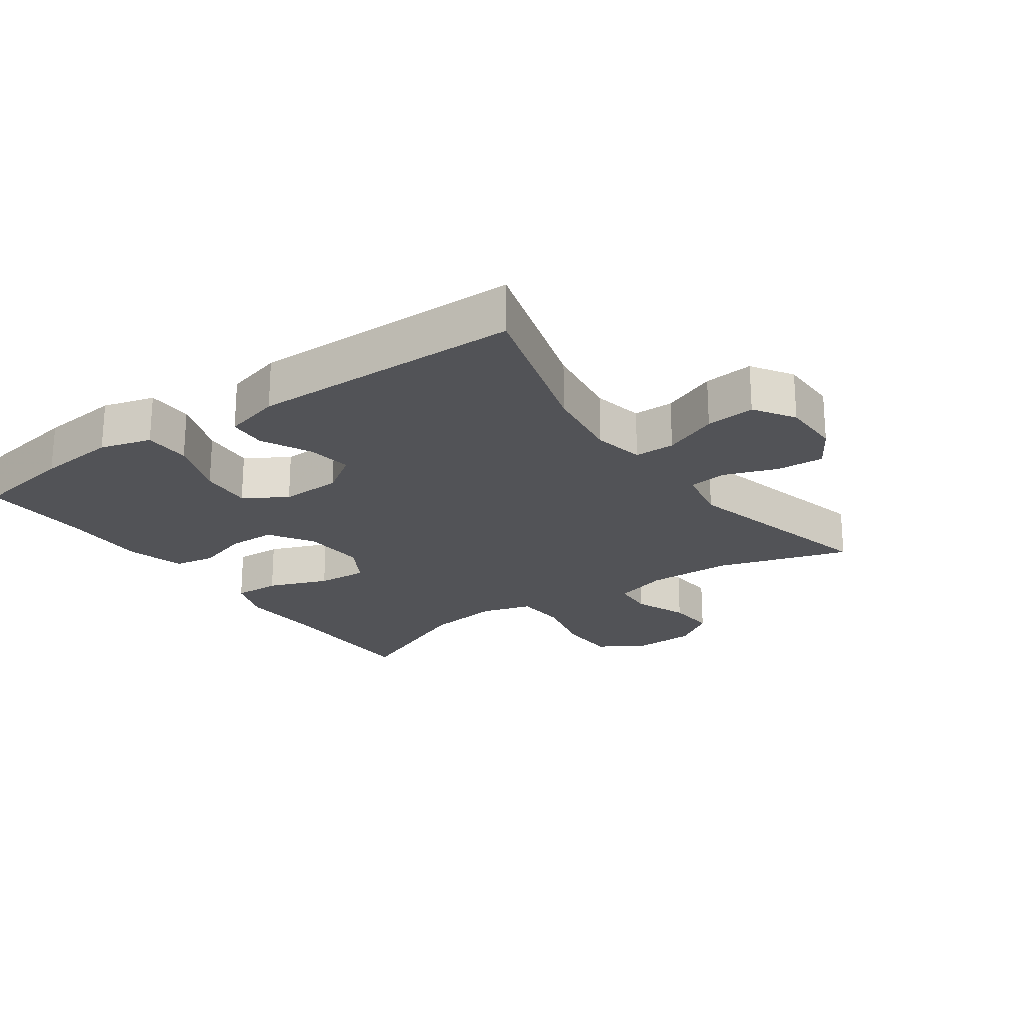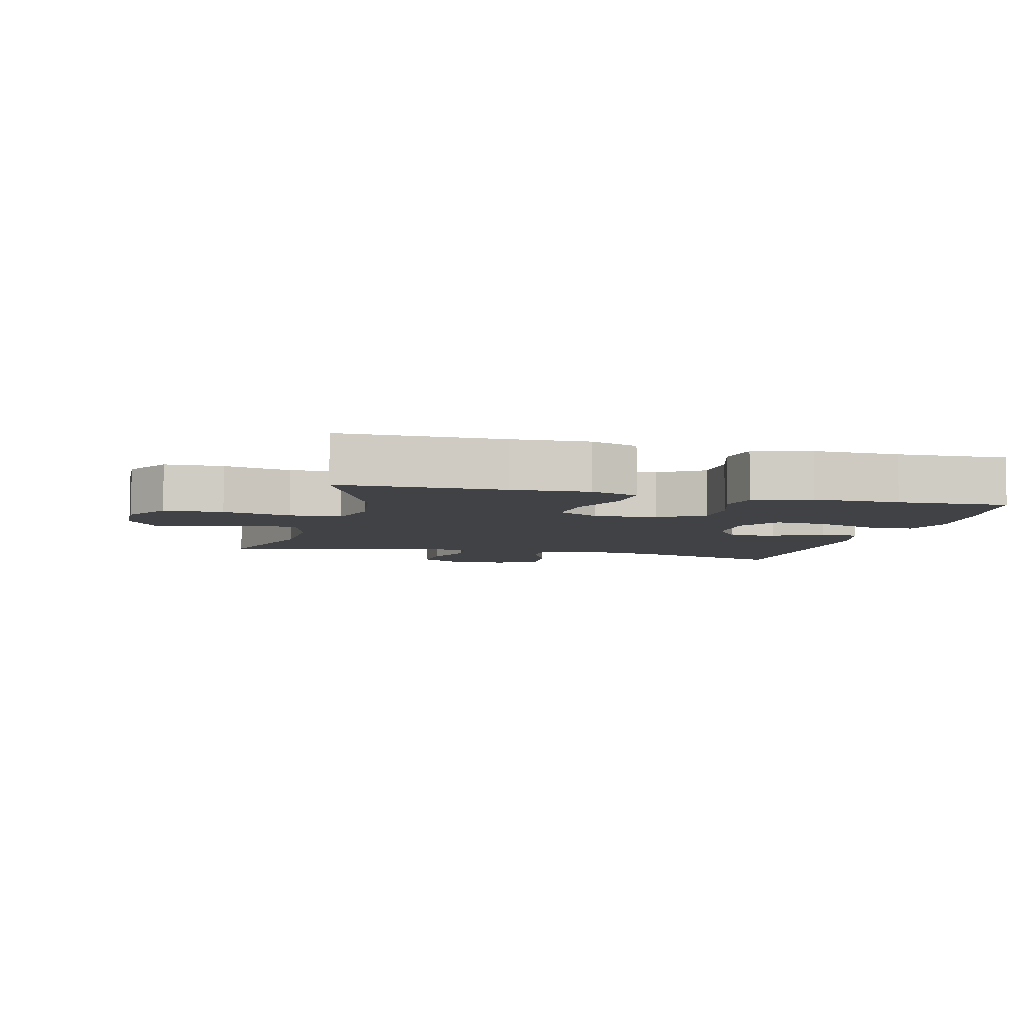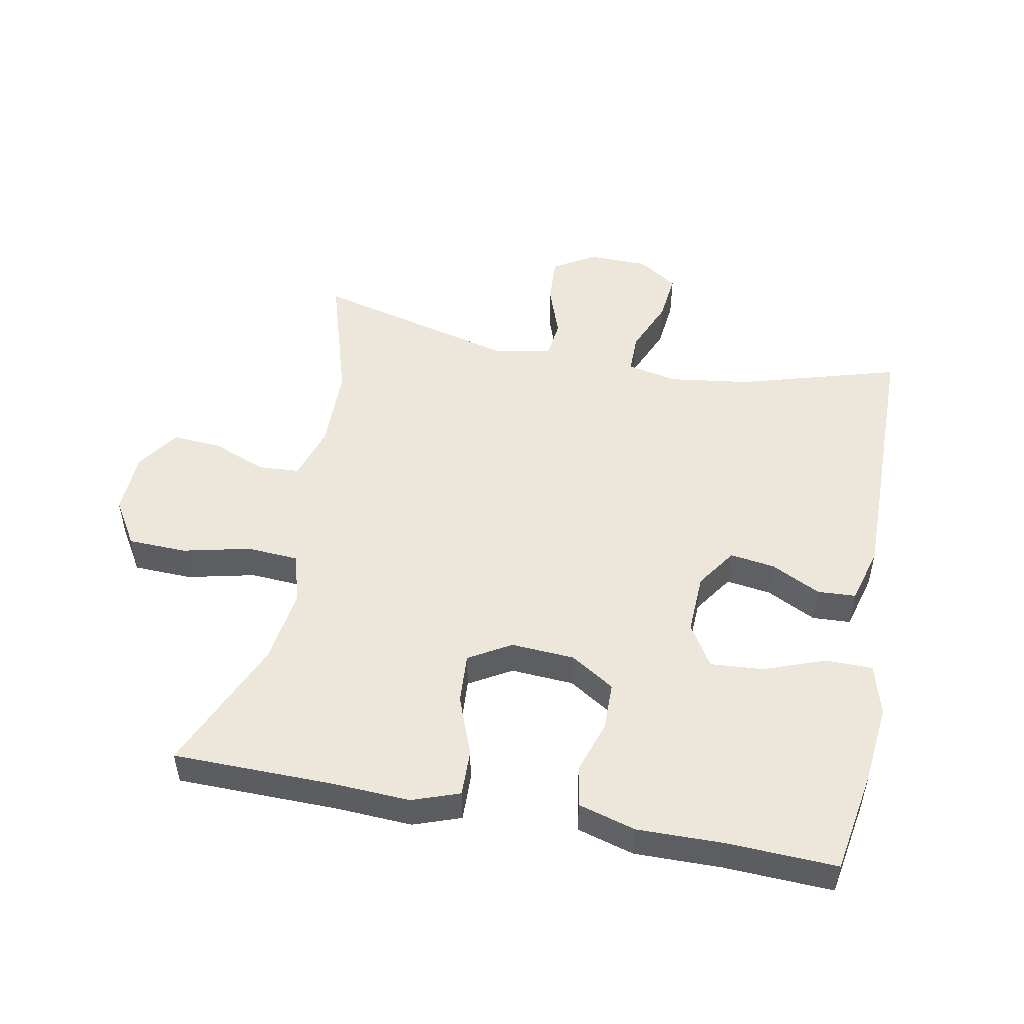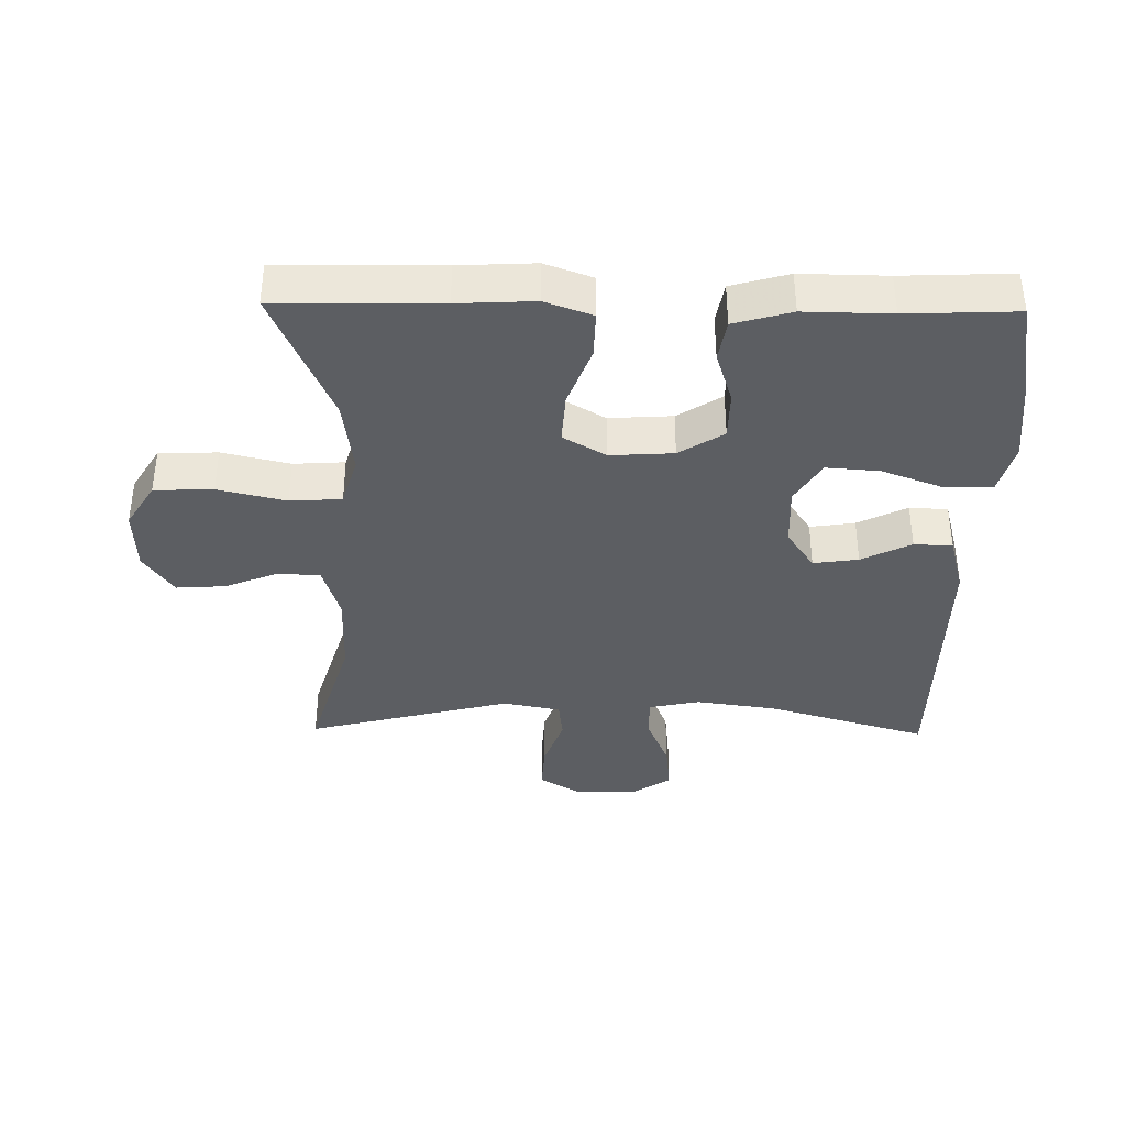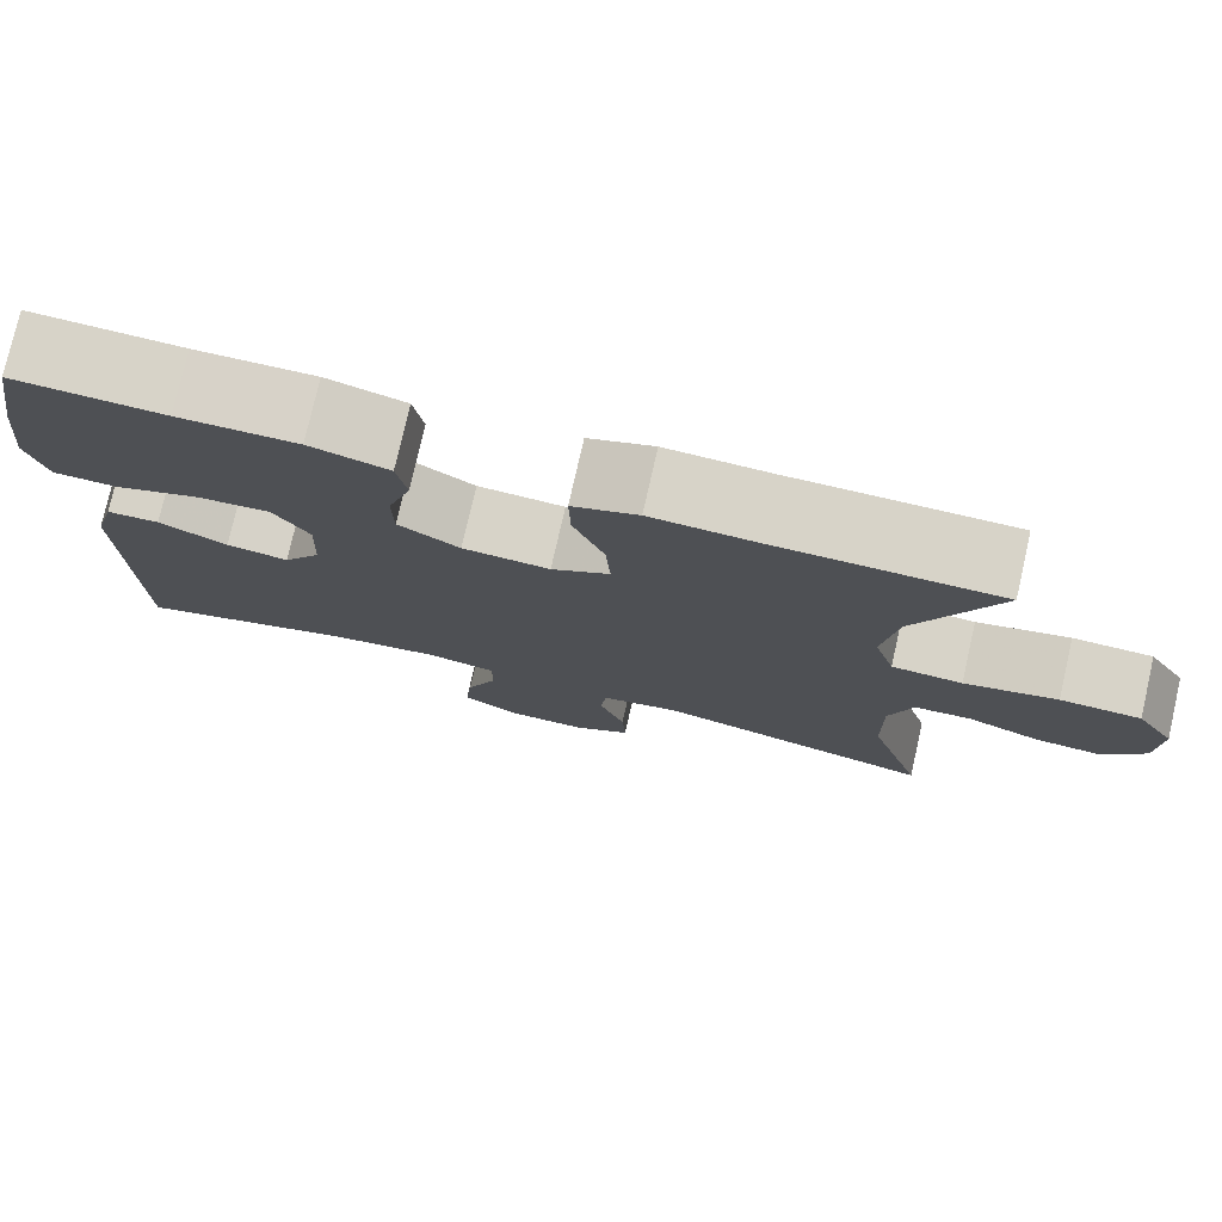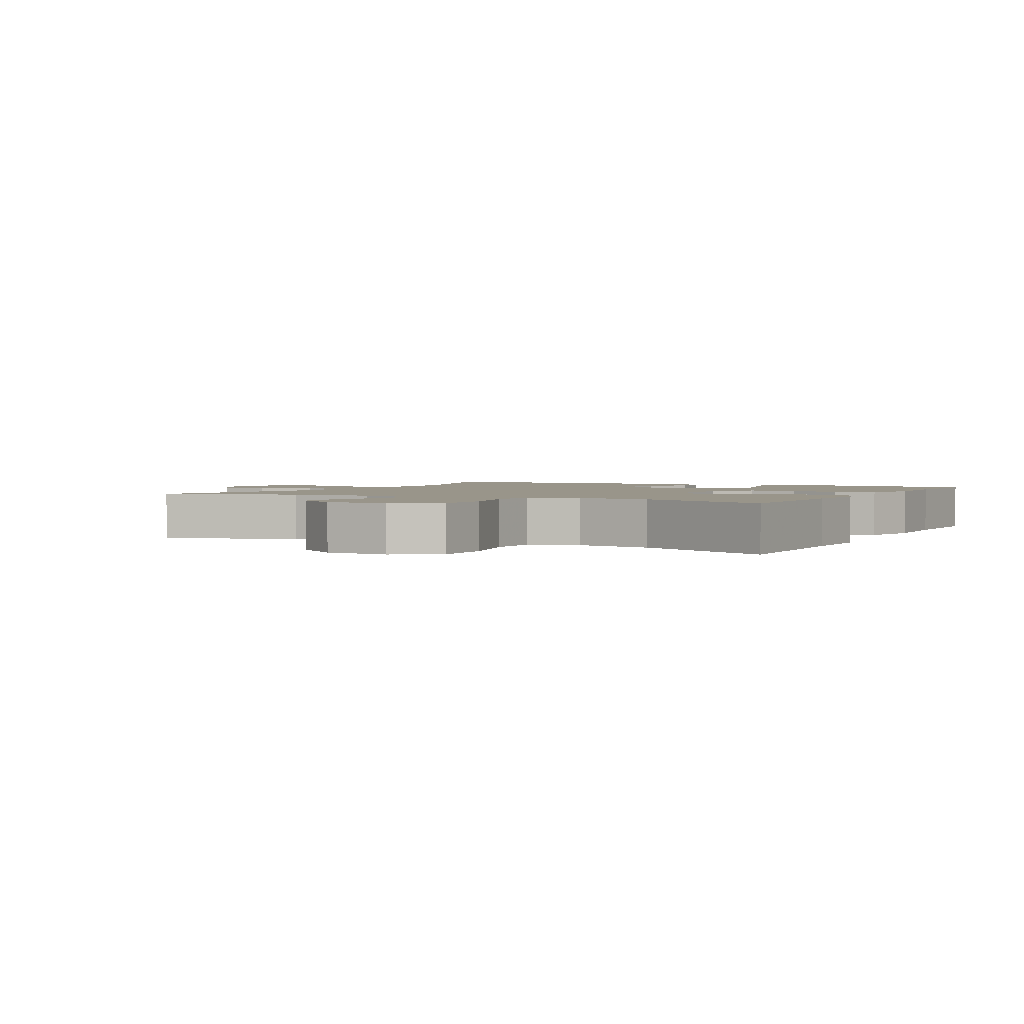
<metadata>
{"format":"obj","ext":"obj","renderer":"f3d","projection":"perspective","resolution":1024,"background":"white","views":[{"elev":-22.3,"azim":125.1,"up":"+Y"},{"elev":-6.1,"azim":-14.3,"up":"+Y"},{"elev":50.4,"azim":10.9,"up":"+Y"},{"elev":-37.8,"azim":-0.9,"up":"+Y"},{"elev":77.2,"azim":-167.2,"up":"+Z"},{"elev":2.1,"azim":-62.6,"up":"+Y"}]}
</metadata>
<code>
v -0.5 0.07 0.5
v -0.252 0.07 0.503
v -0.135 0.07 0.509
v -0.062 0.07 0.483
v -0.064 0.07 0.411
v -0.099 0.07 0.319
v -0.104 0.07 0.241
v -0.039 0.07 0.203
v 0.058 0.07 0.209
v 0.126 0.07 0.252
v 0.127 0.07 0.326
v 0.101 0.07 0.407
v 0.112 0.07 0.47
v 0.2 0.07 0.495
v 0.332 0.07 0.493
v 0.5 0.07 0.5
v 0.527 0.07 0.343
v 0.54 0.07 0.22
v 0.518 0.07 0.141
v 0.446 0.07 0.14
v 0.351 0.07 0.175
v 0.27 0.07 0.181
v 0.23 0.07 0.116
v 0.234 0.07 0.022
v 0.276 0.07 -0.04
v 0.345 0.07 -0.03
v 0.421 0.07 0.008
v 0.48 0.07 0.005
v 0.504 0.07 -0.083
v 0.5 0.07 -0.5
v 0.253 0.07 -0.428
v 0.129 0.07 -0.411
v 0.051 0.07 -0.427
v 0.051 0.07 -0.489
v 0.086 0.07 -0.573
v 0.094 0.07 -0.649
v 0.032 0.07 -0.689
v -0.06 0.07 -0.69
v -0.124 0.07 -0.651
v -0.12 0.07 -0.578
v -0.091 0.07 -0.496
v -0.098 0.07 -0.437
v -0.186 0.07 -0.42
v -0.5 0.07 -0.5
v -0.438 0.07 -0.296
v -0.436 0.07 -0.166
v -0.462 0.07 -0.082
v -0.526 0.07 -0.078
v -0.608 0.07 -0.111
v -0.684 0.07 -0.116
v -0.729 0.07 -0.051
v -0.733 0.07 0.046
v -0.69 0.07 0.116
v -0.6 0.07 0.119
v -0.496 0.07 0.095
v -0.417 0.07 0.1
v -0.394 0.07 0.177
v -0.41 0.07 0.293
v -0.5 0 0.5
v -0.252 0 0.503
v -0.135 0 0.509
v -0.062 0 0.483
v -0.064 0 0.411
v -0.099 0 0.319
v -0.104 0 0.241
v -0.039 0 0.203
v 0.058 0 0.209
v 0.126 0 0.252
v 0.127 0 0.326
v 0.101 0 0.407
v 0.112 0 0.47
v 0.2 0 0.495
v 0.332 0 0.493
v 0.5 0 0.5
v 0.527 0 0.343
v 0.54 0 0.22
v 0.518 0 0.141
v 0.446 0 0.14
v 0.351 0 0.175
v 0.27 0 0.181
v 0.23 0 0.116
v 0.234 0 0.022
v 0.276 0 -0.04
v 0.345 0 -0.03
v 0.421 0 0.008
v 0.48 0 0.005
v 0.504 0 -0.083
v 0.5 0 -0.5
v 0.253 0 -0.428
v 0.129 0 -0.411
v 0.051 0 -0.427
v 0.051 0 -0.489
v 0.086 0 -0.573
v 0.094 0 -0.649
v 0.032 0 -0.689
v -0.06 0 -0.69
v -0.124 0 -0.651
v -0.12 0 -0.578
v -0.091 0 -0.496
v -0.098 0 -0.437
v -0.186 0 -0.42
v -0.5 0 -0.5
v -0.438 0 -0.296
v -0.436 0 -0.166
v -0.462 0 -0.082
v -0.526 0 -0.078
v -0.608 0 -0.111
v -0.684 0 -0.116
v -0.729 0 -0.051
v -0.733 0 0.046
v -0.69 0 0.116
v -0.6 0 0.119
v -0.496 0 0.095
v -0.417 0 0.1
v -0.394 0 0.177
v -0.41 0 0.293
f 52 53 54 55
f 52 55 56
f 51 52 56
f 48 49 50 51
f 47 48 51 56
f 46 47 56 57
f 43 44 45
f 42 43 45 46
f 38 39 40 41
f 38 41 42
f 37 38 42
f 34 35 36 37
f 33 34 37 42
f 32 33 42 46
f 28 29 30 31
f 26 27 28 31
f 25 26 31 32
f 24 25 32 46
f 18 19 20 21
f 18 21 22
f 15 16 17 18
f 15 18 22
f 14 15 22 23
f 11 12 13 14
f 10 11 14 23
f 3 4 5 6
f 2 3 6 7
f 58 1 2 7
f 57 58 7 8
f 46 57 8 9
f 23 24 46
f 9 10 23 46
f 113 112 111 110
f 114 113 110
f 114 110 109
f 109 108 107 106
f 114 109 106 105
f 115 114 105 104
f 103 102 101
f 104 103 101 100
f 99 98 97 96
f 100 99 96
f 100 96 95
f 95 94 93 92
f 100 95 92 91
f 104 100 91 90
f 89 88 87 86
f 89 86 85 84
f 90 89 84 83
f 104 90 83 82
f 79 78 77 76
f 80 79 76
f 76 75 74 73
f 80 76 73
f 81 80 73 72
f 72 71 70 69
f 81 72 69 68
f 64 63 62 61
f 65 64 61 60
f 65 60 59 116
f 66 65 116 115
f 67 66 115 104
f 104 82 81
f 104 81 68 67
f 1 59 60 2
f 2 60 61 3
f 3 61 62 4
f 4 62 63 5
f 5 63 64 6
f 6 64 65 7
f 7 65 66 8
f 8 66 67 9
f 9 67 68 10
f 10 68 69 11
f 11 69 70 12
f 12 70 71 13
f 13 71 72 14
f 14 72 73 15
f 15 73 74 16
f 16 74 75 17
f 17 75 76 18
f 18 76 77 19
f 19 77 78 20
f 20 78 79 21
f 21 79 80 22
f 22 80 81 23
f 23 81 82 24
f 24 82 83 25
f 25 83 84 26
f 26 84 85 27
f 27 85 86 28
f 28 86 87 29
f 29 87 88 30
f 30 88 89 31
f 31 89 90 32
f 32 90 91 33
f 33 91 92 34
f 34 92 93 35
f 35 93 94 36
f 36 94 95 37
f 37 95 96 38
f 38 96 97 39
f 39 97 98 40
f 40 98 99 41
f 41 99 100 42
f 42 100 101 43
f 43 101 102 44
f 44 102 103 45
f 45 103 104 46
f 46 104 105 47
f 47 105 106 48
f 48 106 107 49
f 49 107 108 50
f 50 108 109 51
f 51 109 110 52
f 52 110 111 53
f 53 111 112 54
f 54 112 113 55
f 55 113 114 56
f 56 114 115 57
f 57 115 116 58
f 58 116 59 1

</code>
